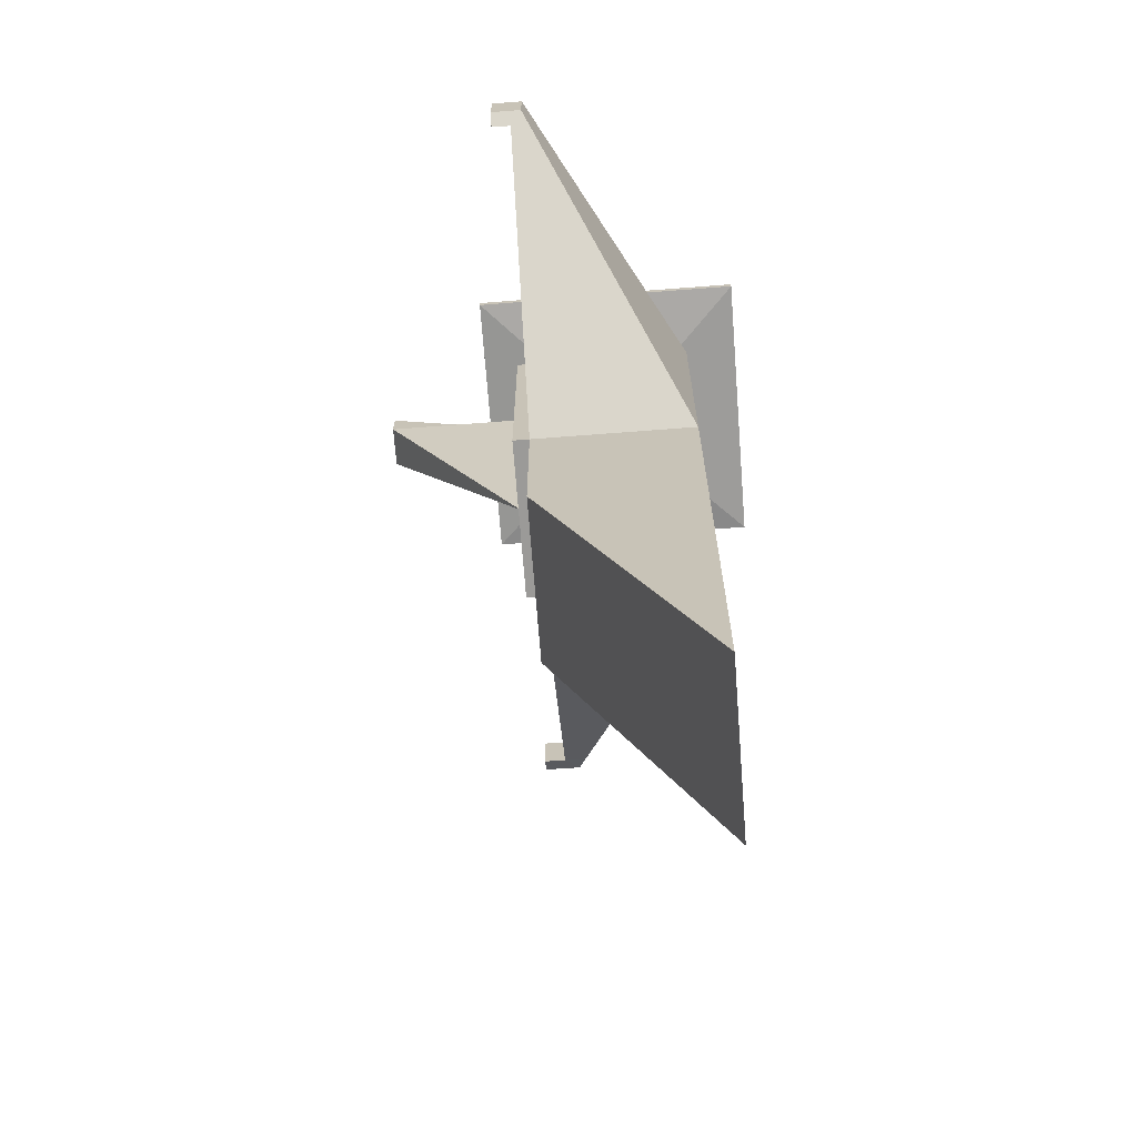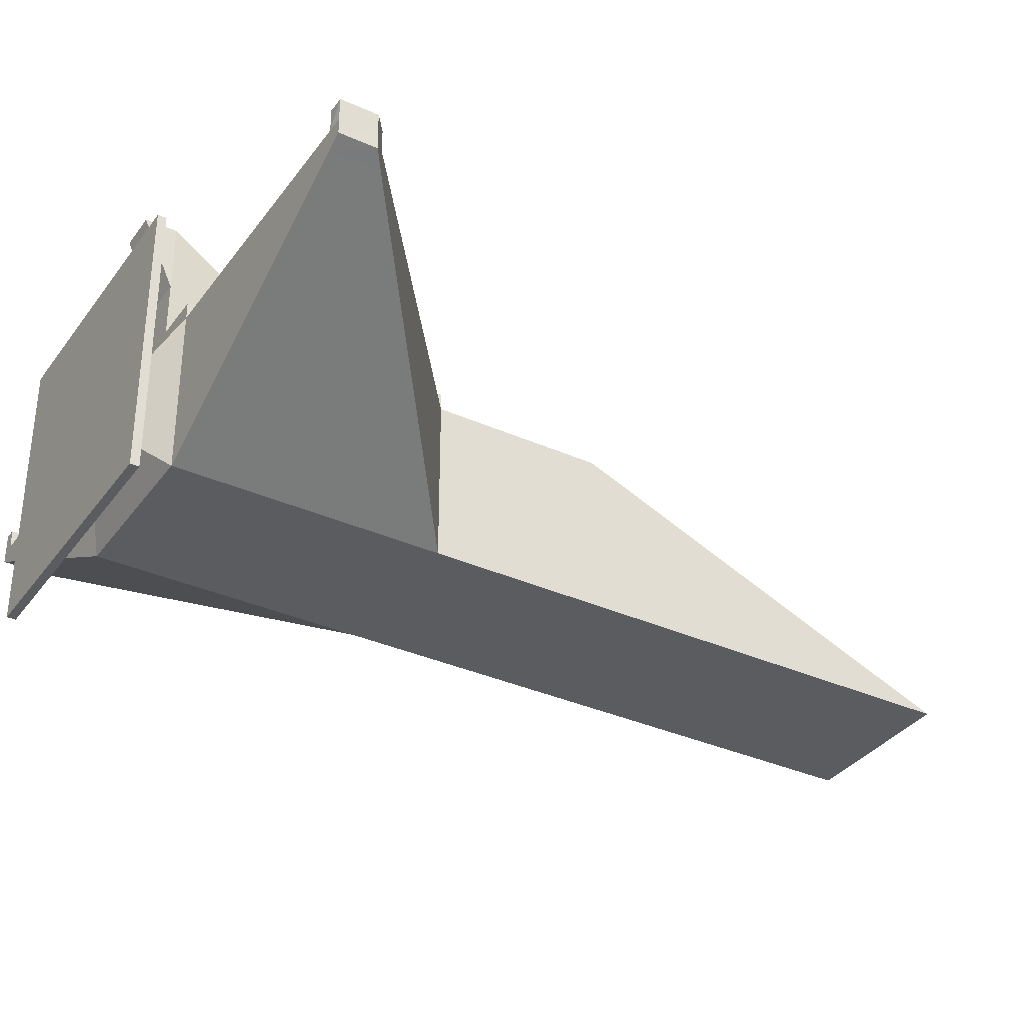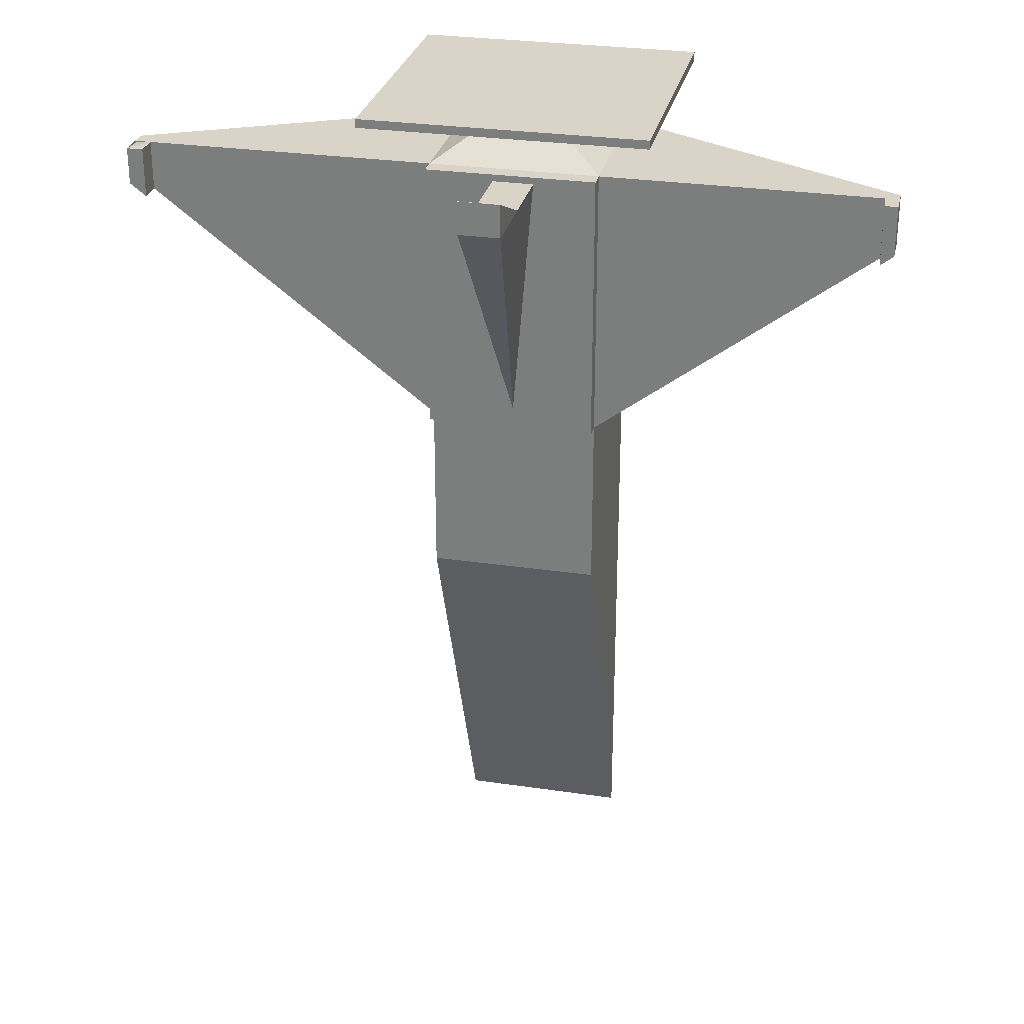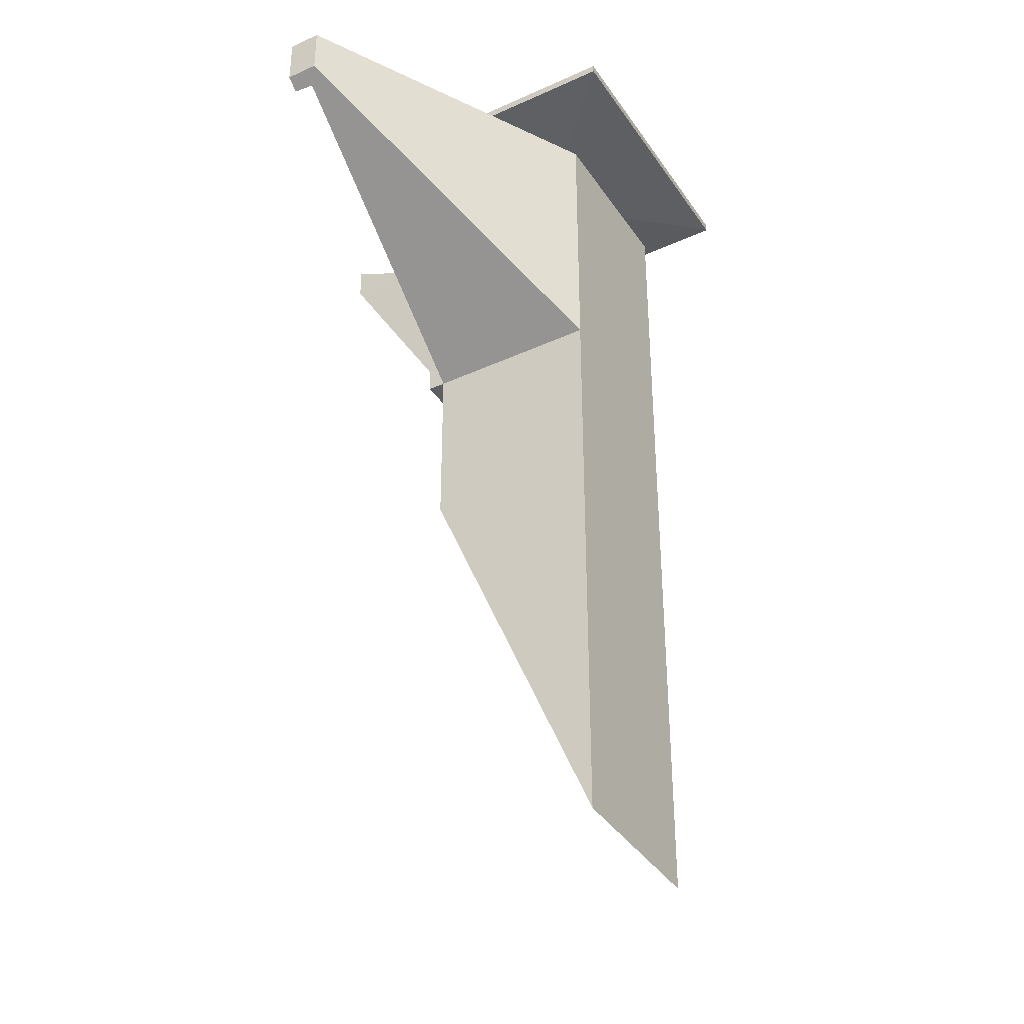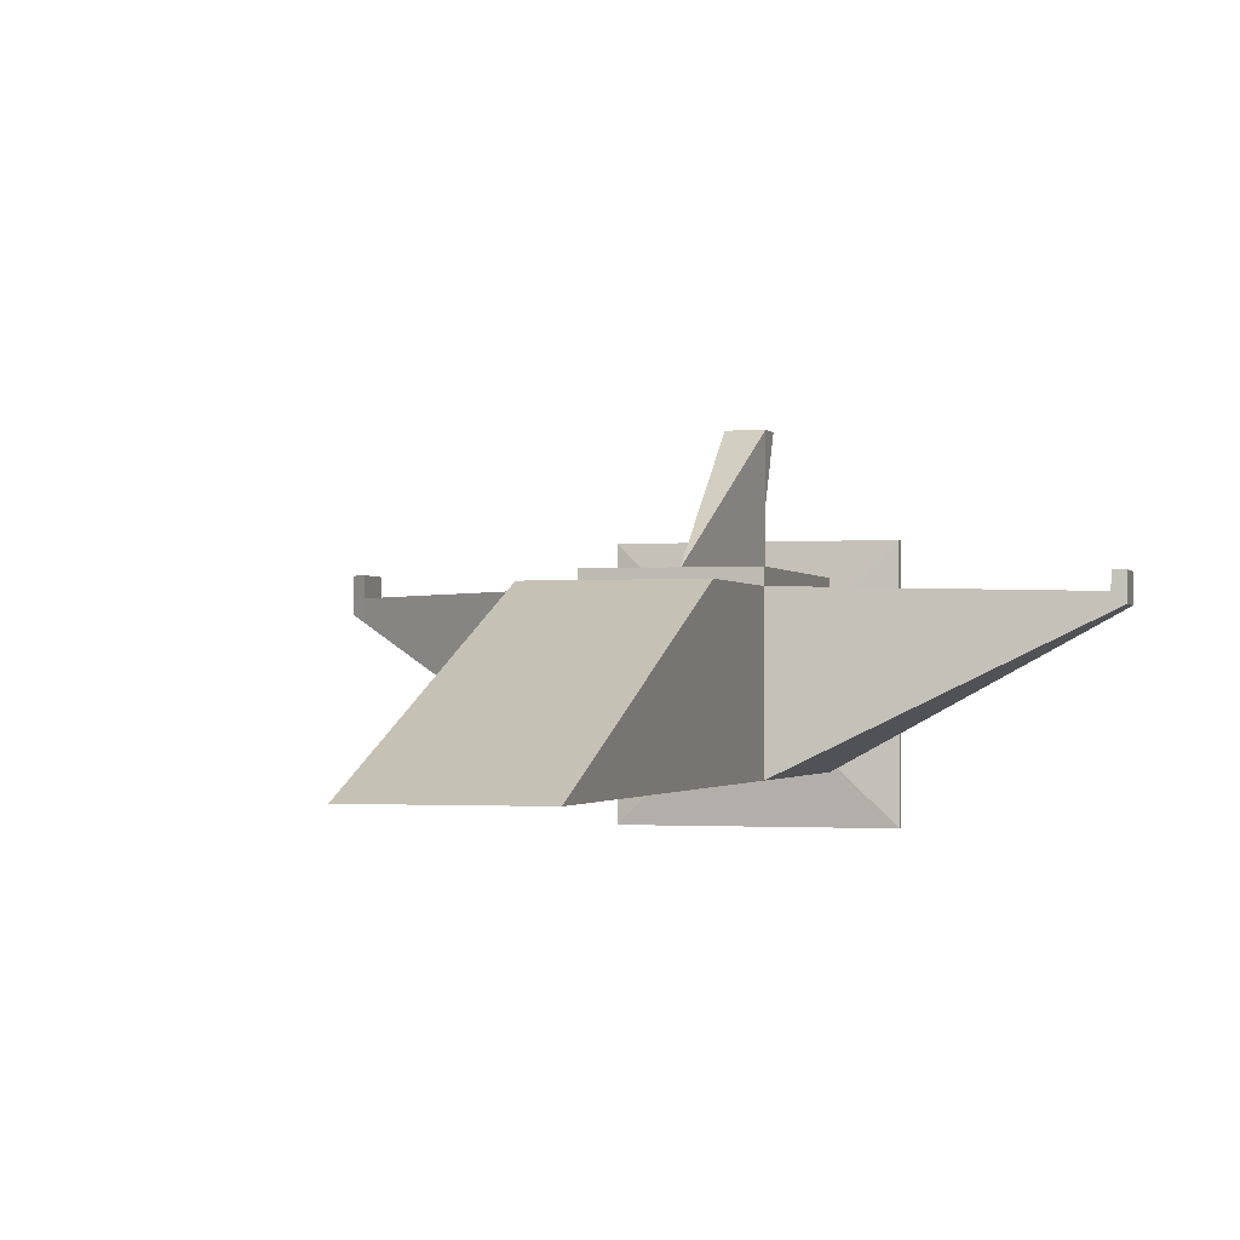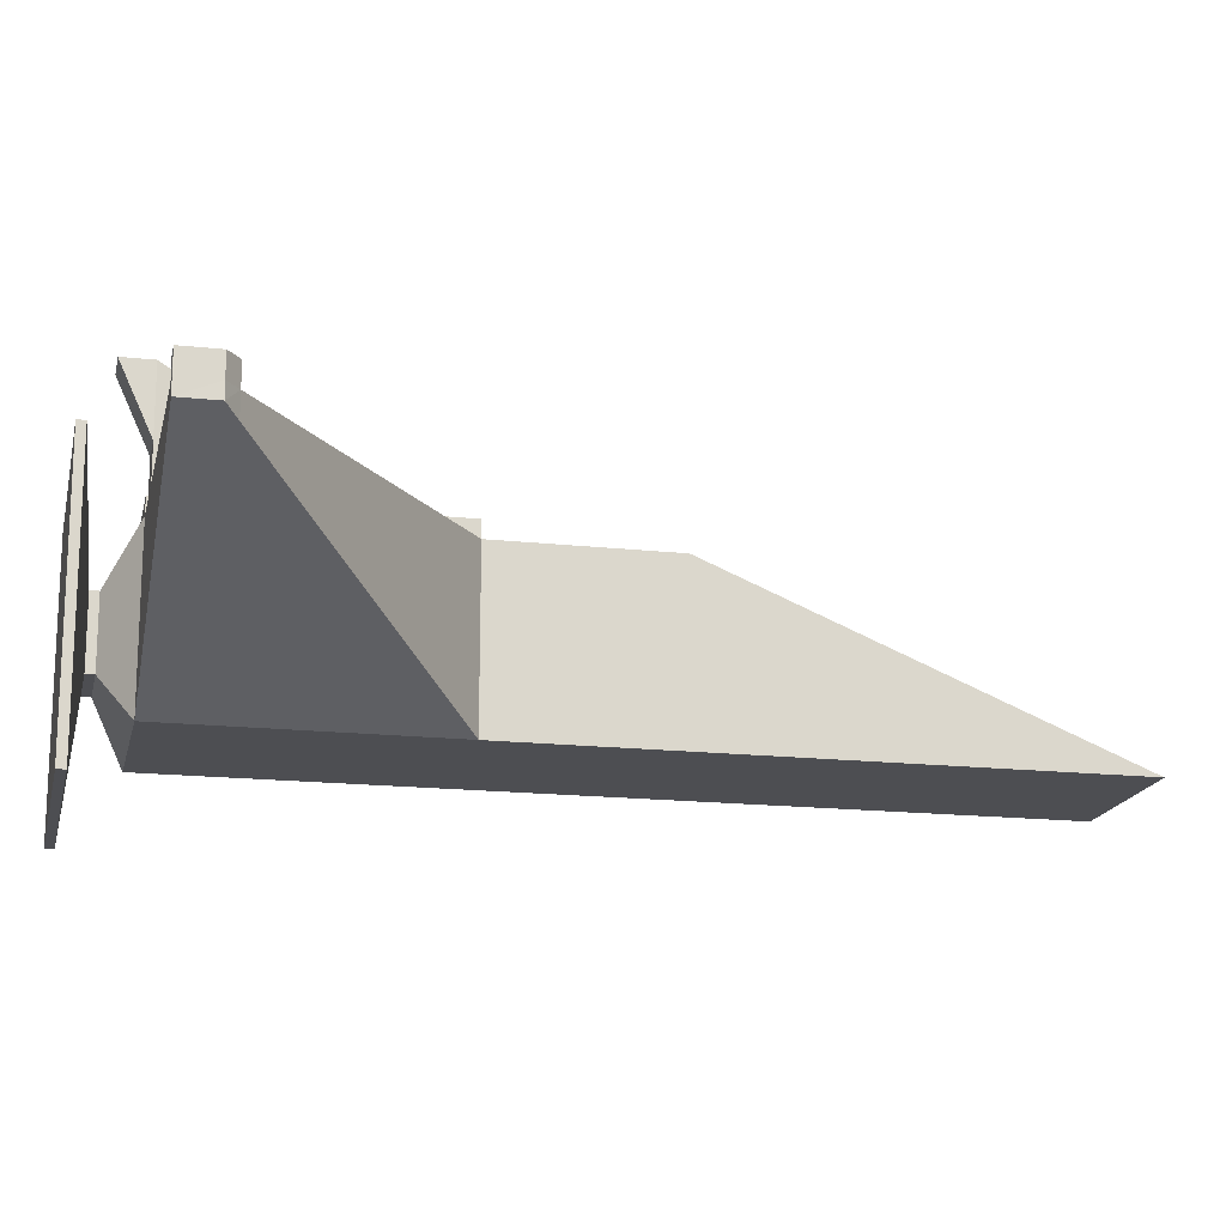
<metadata>
{"format":"obj","ext":"obj","renderer":"f3d","projection":"perspective","resolution":1024,"background":"white","views":[{"elev":-69.3,"azim":-85.6,"up":"+Z"},{"elev":-34.7,"azim":59.0,"up":"+Y"},{"elev":28.7,"azim":-167.5,"up":"+Z"},{"elev":-38.6,"azim":-59.9,"up":"+Z"},{"elev":-1.4,"azim":-163.7,"up":"+Y"},{"elev":-17.1,"azim":77.6,"up":"+Y"}]}
</metadata>
<code>
o Cube
v 1 1 -1
v 1 -1 -5.843
v 1 -1 1.066
v -1 1 -1
v -1 -1 -5.843
v -1 -1 1.066
v 1 -1 4.279
v -1 -1 4.279
v 0.4138 0.4138 4.638
v 0.4138 -0.4138 4.638
v -0.4138 0.4138 4.638
v -0.4138 -0.4138 4.638
v 1 1 1.066
v -1 1 1.066
v 1 1 4.279
v -1 1 4.279
v 1 1 1.066
v -1 1 1.066
v 1 1 4.279
v -1 1 4.279
v 1 1 1.066
v -1 1 1.066
v 1 1 4.279
v -1 1 4.279
v 1 1.204 1.066
v -1 1.204 1.066
v 1 1.204 4.279
v -1 1.204 4.279
v 1 1.204 1.066
v -0.03429 1.204 1.323
v 1 1.204 1.066
v -1 1.204 1.066
v -1 1.204 1.066
v -0.03979 1.204 1.323
v 1 1.204 4.279
v 1 1.204 4.279
v 0.2025 1.204 4.199
v -1 1.204 4.279
v -0.2766 1.204 4.199
v -1 1.204 4.279
v 1 1.204 1.066
v 1 1.204 1.066
v 1 1.204 1.066
v -1 1.204 1.066
v -1 1.204 1.066
v -1 1.204 1.066
v 1 1.204 4.279
v 1 1.204 4.279
v 1 1.204 4.279
v -1 1.204 4.279
v -1 1.204 4.279
v -1 1.204 4.279
v -0.03429 1.188 1.323
v -0.03979 1.188 1.323
v 0.2025 2.901 4.199
v -0.2766 2.901 4.199
v -0.03979 1.196 1.323
v -0.03429 1.196 1.323
v -0.2766 2.053 4.199
v 0.2025 2.053 4.199
v 0.2025 2.901 4.584
v -0.2766 2.901 4.584
v -0.2766 2.897 4.584
v 0.2025 2.897 4.584
v 0.4138 0.4138 4.74
v 0.4138 -0.4138 4.74
v -0.4138 0.4138 4.74
v -0.4138 -0.4138 4.74
v 1.683 1.656 4.88
v 1.683 -1.656 4.88
v -1.683 1.656 4.88
v -1.683 -1.656 4.88
v 1.683 1.656 4.983
v 1.683 -1.656 4.983
v -1.683 1.656 4.983
v -1.683 -1.656 4.983
v -1.683 -1.656 4.983
v -1.683 1.656 4.983
v 1.683 1.656 4.983
v 1.683 -1.656 4.983
v 4.617 0.8158 3.841
v 4.614 0.8158 4.279
v 4.614 1 3.854
v 4.614 1 4.279
v 4.614 1 3.843
v 4.614 1 4.279
v 4.614 1 4.279
v -4.415 0.8631 3.688
v -4.415 0.8631 4.279
v -4.415 1.236 3.688
v -4.415 1.231 4.279
v -4.415 1.239 3.688
v -4.415 1.238 4.279
v -4.415 1.239 3.688
v -4.415 1.239 4.279
v -4.263 0.7797 3.571
v -4.263 0.7797 4.279
v -4.263 1.239 4.279
v -4.263 1.239 4.279
v -4.263 1 3.571
v -4.263 1 3.571
v -4.263 1.239 4.279
v -4.263 1.239 3.571
v 4.423 1 3.706
v 4.423 1 3.696
v 4.423 0.7197 3.696
v 4.423 0.7197 4.279
v 4.423 1 4.279
v 4.614 1.272 3.854
v 4.614 1.272 4.279
v 4.614 1.272 3.843
v 4.614 1.272 4.279
v 4.614 1.272 4.279
v 4.423 1.272 3.706
v 4.423 1.272 3.696
v 4.423 1.272 4.279
v 4.614 1 3.851
v 4.614 1 3.851
v 4.614 1 3.851
v 4.423 1 3.702
v 4.614 1.272 3.851
v 4.614 1.272 3.851
v 4.614 1.272 3.851
v 4.423 1.272 3.702
v -4.252 0.7737 3.562
v -4.252 1 4.279
v -4.252 1 3.562
v -4.252 1 3.562
v -4.252 1 3.562
v -4.252 0.7737 4.279
v -4.252 1 4.279
v -4.252 1 4.279
v -4.415 1.234 4.278
v -4.415 1.231 4.278
v -4.415 1.238 4.278
v -4.415 1.239 4.278
v -4.263 1.23 4.278
v -4.263 1.239 4.274
v 4.605 0.9839 4.26
f 4 17 1
f 100 88 92
f 6 4 5
f 2 6 5
f 1 3 2
f 4 2 5
f 20 9 19
f 3 8 6
f 105 81 106
f 11 65 9
f 8 11 20
f 7 12 8
f 19 10 7
f 24 26 22
f 23 28 24
f 21 27 23
f 22 25 21
f 14 17 18
f 15 20 19
f 99 95 91
f 112 121 122
f 22 13 14
f 23 16 15
f 97 88 96
f 21 15 13
f 31 47 41
f 57 53 58
f 46 25 26
f 35 52 48
f 40 44 50
f 42 27 25
f 49 28 27
f 51 26 28
f 29 30 31
f 32 33 34
f 35 36 37
f 38 39 40
f 41 42 43
f 44 45 46
f 47 48 49
f 50 51 52
f 32 30 29
f 37 38 35
f 34 40 39
f 36 30 37
f 44 32 45
f 31 43 29
f 47 35 48
f 40 52 38
f 42 45 43
f 48 51 49
f 50 46 51
f 49 41 47
f 32 43 45
f 54 55 53
f 57 56 54
f 55 64 60
f 60 53 55
f 37 58 60
f 37 59 39
f 34 59 57
f 34 58 30
f 64 62 63
f 56 61 55
f 56 63 62
f 60 63 59
f 66 72 68
f 12 67 11
f 10 68 12
f 9 66 10
f 71 79 69
f 65 70 66
f 67 69 65
f 68 71 67
f 73 76 74
f 72 78 71
f 70 77 72
f 69 80 70
f 76 78 77
f 73 80 79
f 75 79 78
f 74 77 80
f 85 82 81
f 108 118 86
f 15 87 84
f 108 82 86
f 15 83 104
f 107 81 82
f 15 108 84
f 88 93 92
f 90 93 91
f 95 90 91
f 101 92 90
f 102 137 97
f 102 91 93
f 103 90 94
f 98 94 95
f 131 103 98
f 129 101 103
f 132 99 102
f 132 97 130
f 128 100 101
f 130 96 125
f 126 98 99
f 127 96 100
f 7 106 107
f 19 107 108
f 17 104 105
f 17 106 3
f 114 111 115
f 109 112 111
f 84 109 83
f 83 114 104
f 104 115 105
f 84 118 117
f 105 111 85
f 85 112 86
f 117 122 121
f 120 122 118
f 117 123 121
f 116 122 124
f 84 119 117
f 113 121 123
f 116 120 108
f 113 119 87
f 18 125 127
f 16 131 126
f 8 125 6
f 14 127 128
f 20 130 8
f 20 126 132
f 22 128 129
f 24 129 131
f 138 133 137
f 102 135 138
f 89 137 133
f 93 133 135
f 91 135 93
f 91 136 95
f 108 112 116
f 4 18 17
f 100 96 88
f 6 18 4
f 2 3 6
f 1 17 3
f 4 1 2
f 20 11 9
f 3 7 8
f 105 85 81
f 11 67 65
f 8 12 11
f 7 10 12
f 19 9 10
f 24 28 26
f 23 27 28
f 21 25 27
f 22 26 25
f 14 13 17
f 15 16 20
f 99 98 95
f 112 110 121
f 22 21 13
f 23 24 16
f 97 89 88
f 21 23 15
f 31 36 47
f 57 54 53
f 46 42 25
f 35 38 52
f 40 33 44
f 42 49 27
f 49 51 28
f 51 46 26
f 32 34 30
f 37 39 38
f 34 33 40
f 36 31 30
f 44 33 32
f 31 41 43
f 47 36 35
f 40 50 52
f 42 46 45
f 48 52 51
f 50 44 46
f 49 42 41
f 32 29 43
f 54 56 55
f 57 59 56
f 55 61 64
f 60 58 53
f 37 30 58
f 37 60 59
f 34 39 59
f 34 57 58
f 64 61 62
f 56 62 61
f 56 59 63
f 60 64 63
f 66 70 72
f 12 68 67
f 10 66 68
f 9 65 66
f 71 78 79
f 65 69 70
f 67 71 69
f 68 72 71
f 73 75 76
f 72 77 78
f 70 80 77
f 69 79 80
f 76 75 78
f 73 74 80
f 75 73 79
f 74 76 77
f 85 86 82
f 108 120 118
f 15 23 87
f 108 107 82
f 104 13 15
f 15 84 83
f 107 106 81
f 15 19 108
f 108 86 84
f 88 89 93
f 90 92 93
f 95 94 90
f 101 100 92
f 102 138 137
f 102 99 91
f 103 101 90
f 98 103 94
f 131 129 103
f 129 128 101
f 132 126 99
f 132 102 97
f 128 127 100
f 130 97 96
f 126 131 98
f 127 125 96
f 7 3 106
f 19 7 107
f 17 13 104
f 17 105 106
f 114 109 111
f 109 110 112
f 84 110 109
f 83 109 114
f 104 114 115
f 84 86 118
f 105 115 111
f 85 111 112
f 117 118 122
f 120 124 122
f 117 119 123
f 116 112 122
f 84 87 119
f 113 110 121
f 116 124 120
f 113 123 119
f 18 6 125
f 16 24 131
f 8 130 125
f 14 18 127
f 20 132 130
f 20 16 126
f 22 14 128
f 24 22 129
f 138 135 133
f 102 93 135
f 89 97 137
f 93 89 133
f 91 134 135
f 91 134 136
f 108 139 112

</code>
